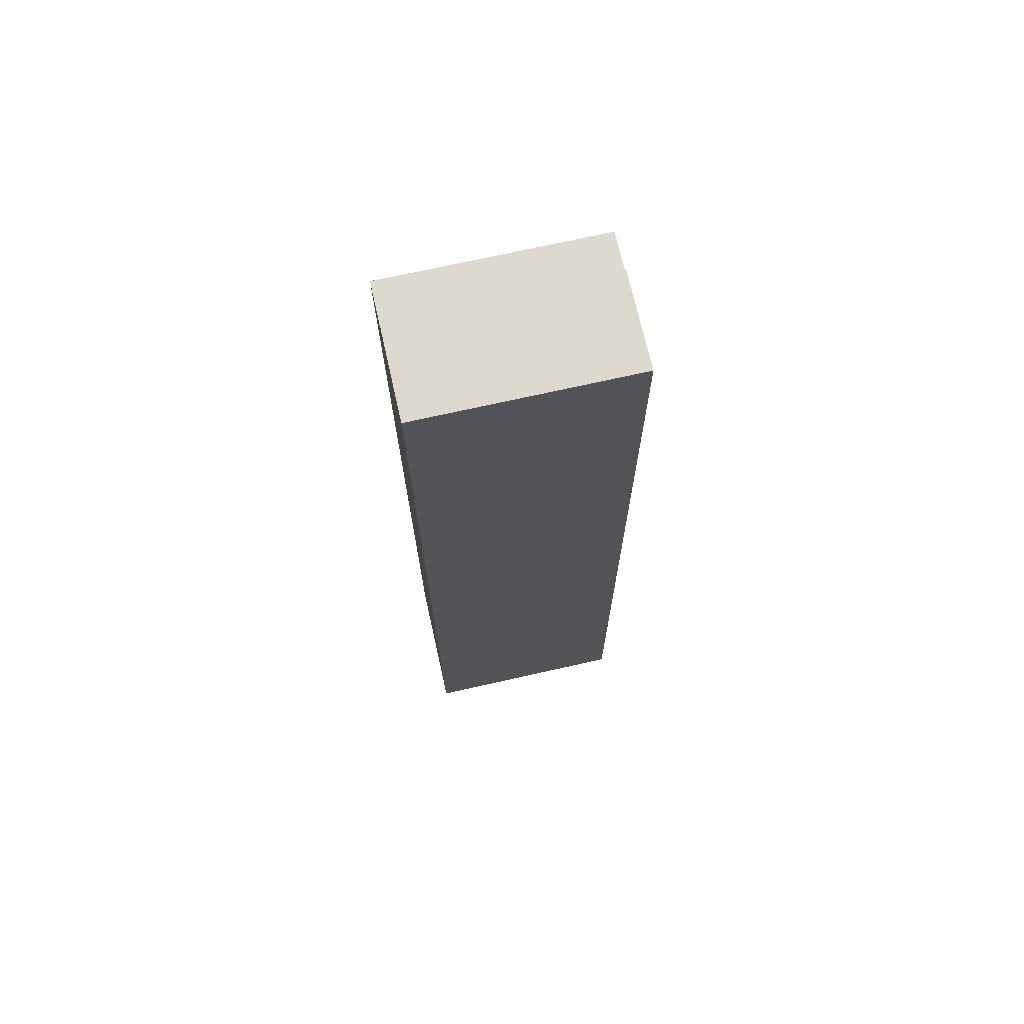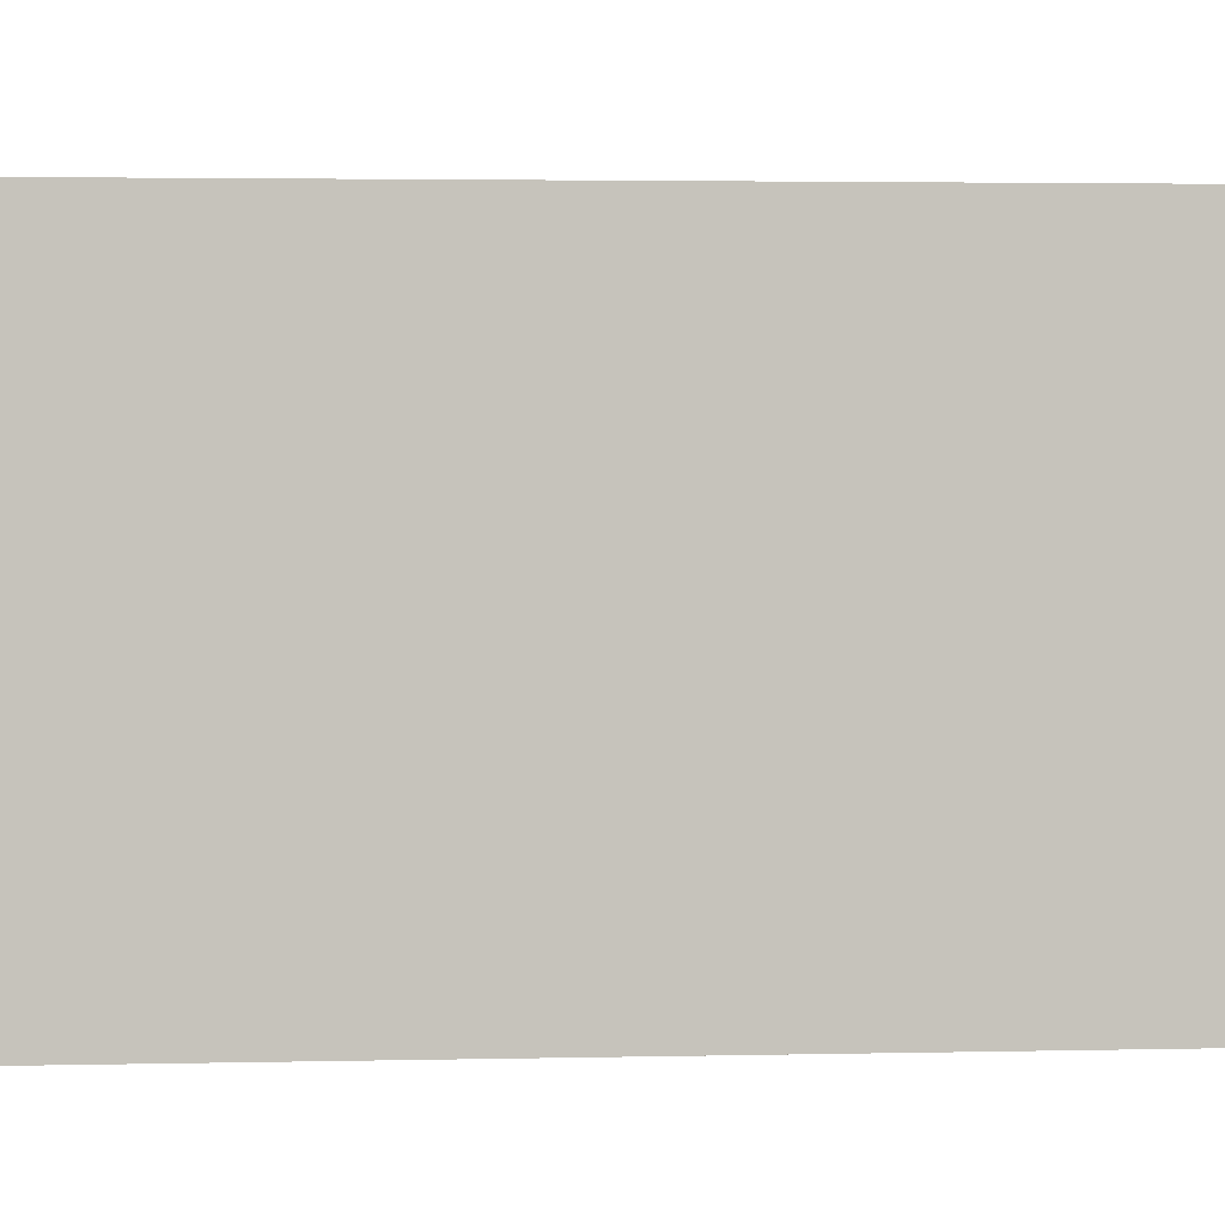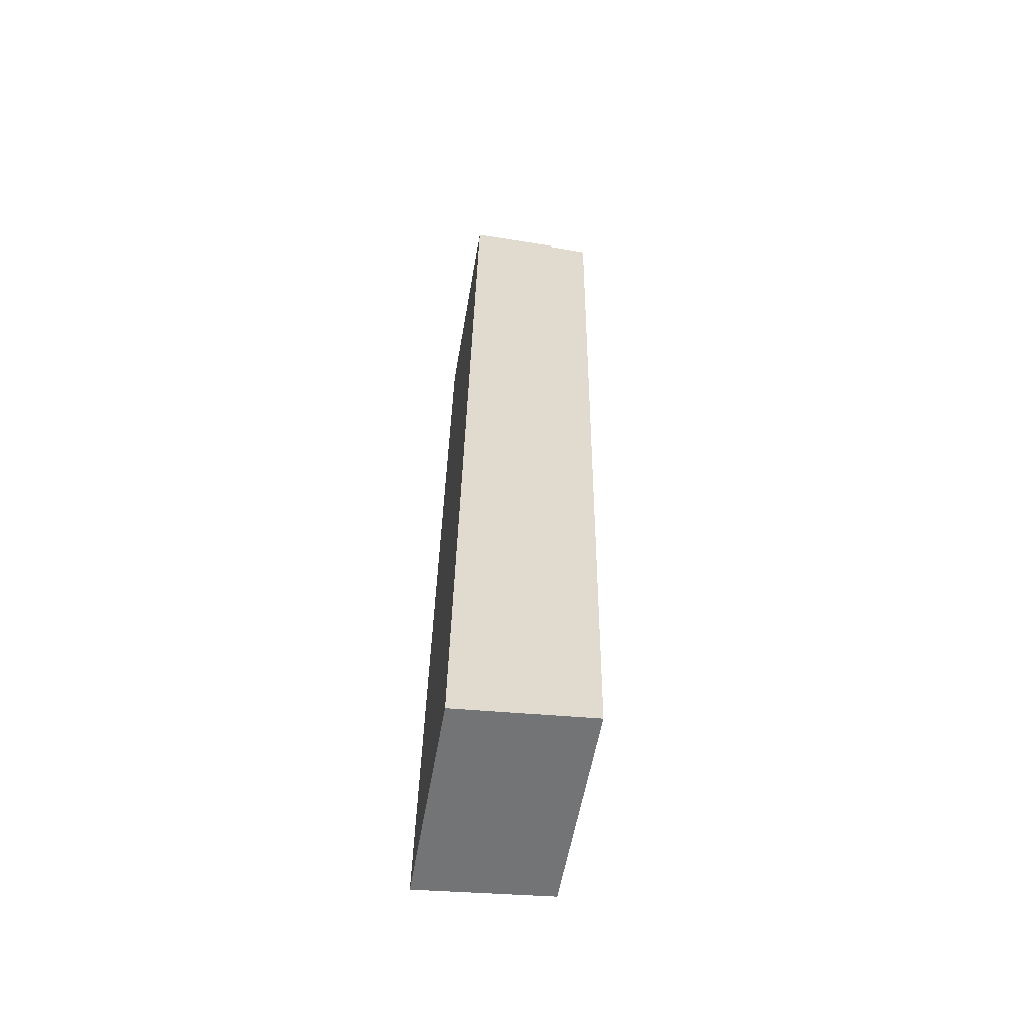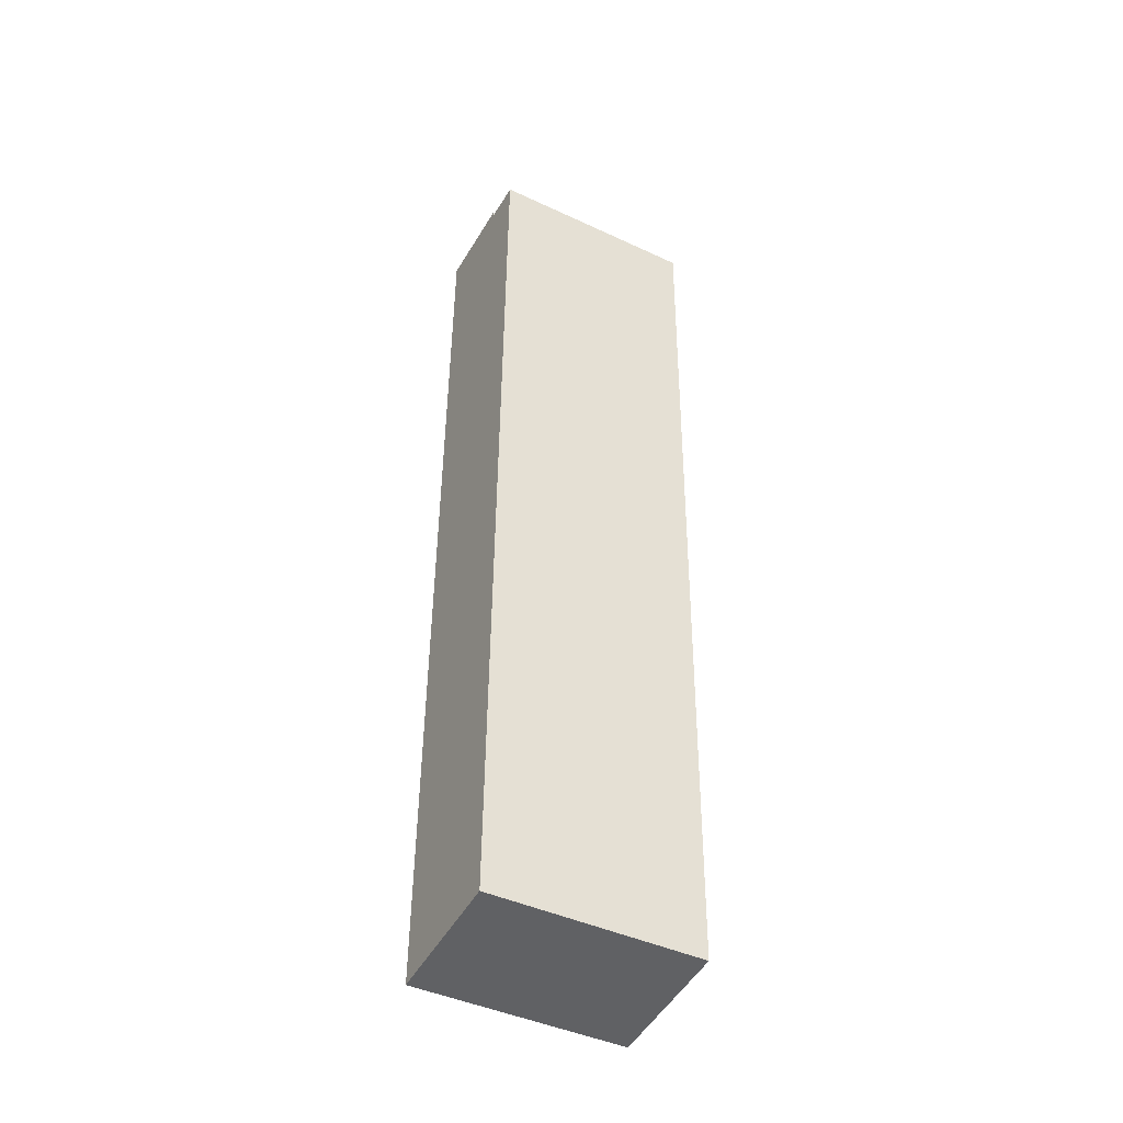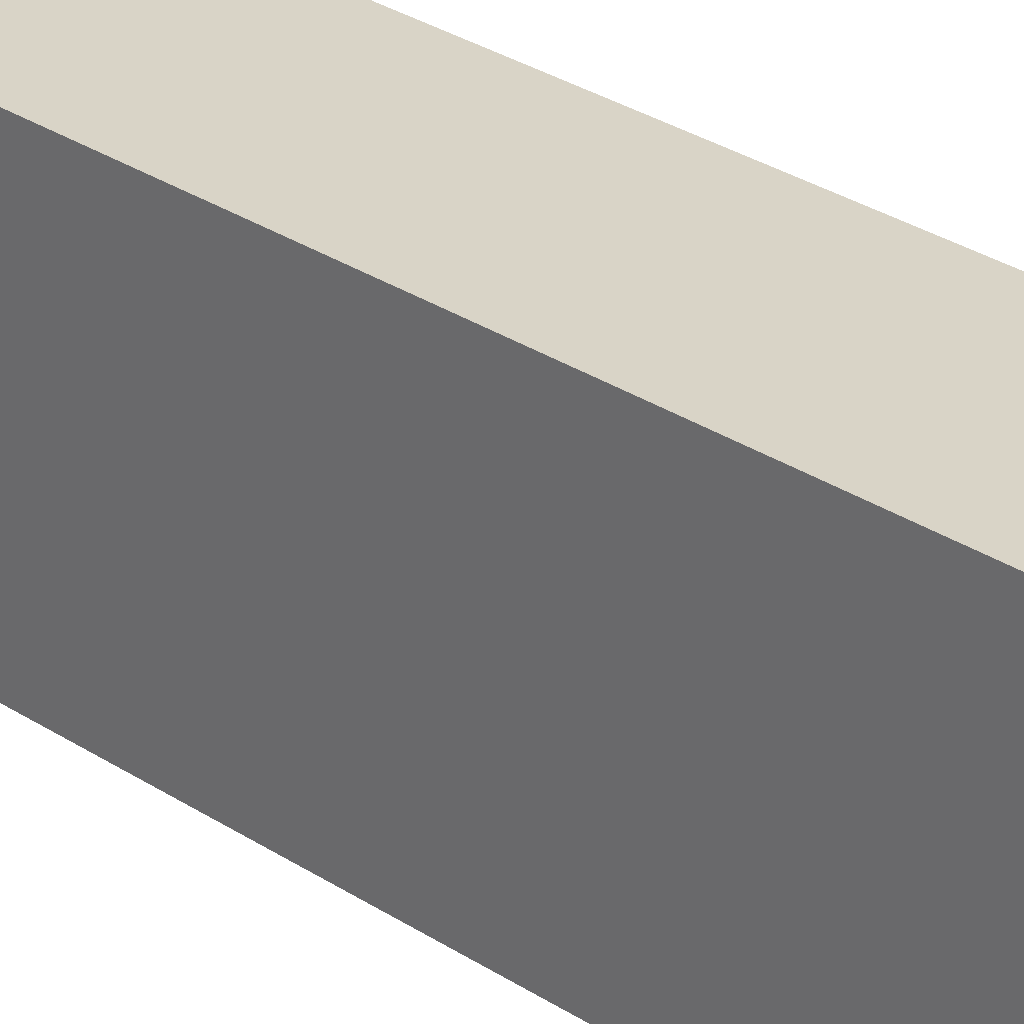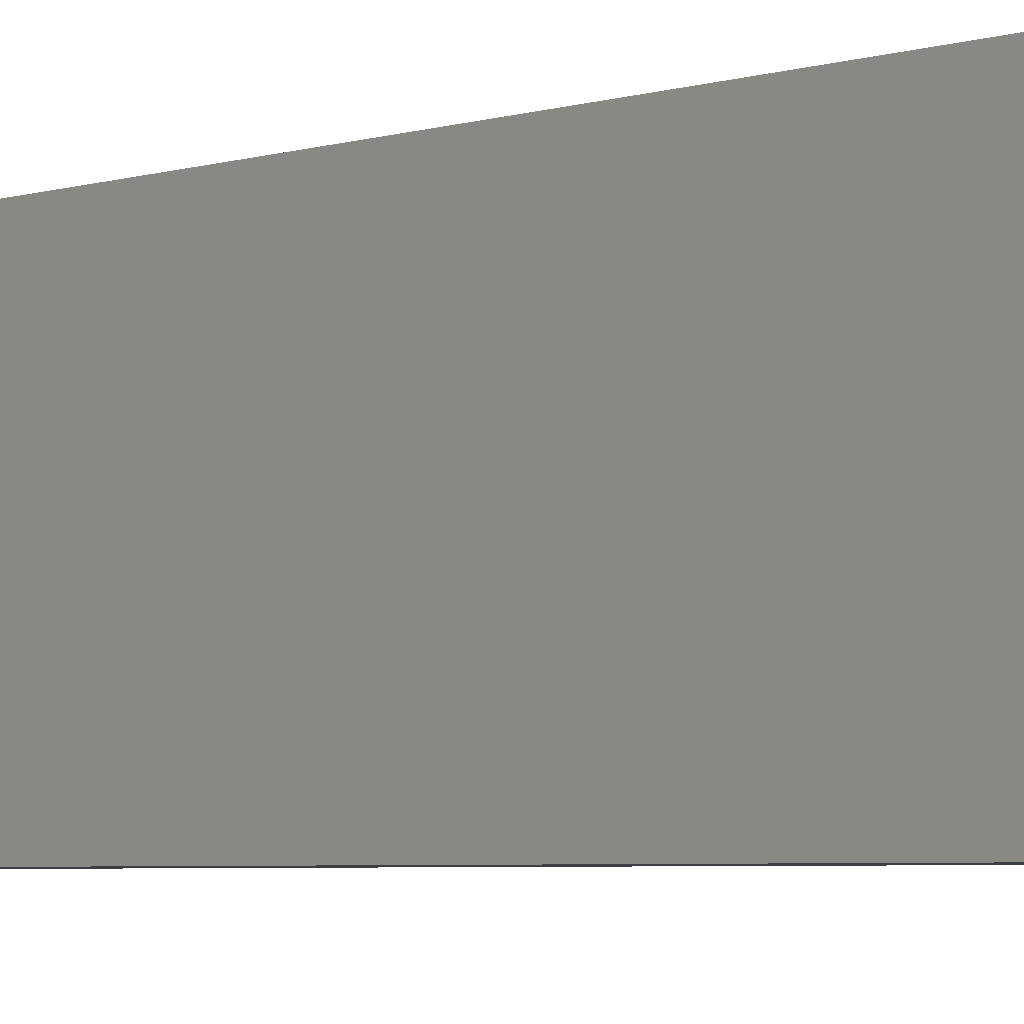
<metadata>
{"format":"obj","ext":"obj","renderer":"f3d","projection":"perspective","resolution":1024,"background":"white","views":[{"elev":71.4,"azim":77.3,"up":"+Z"},{"elev":1.4,"azim":79.3,"up":"+Y"},{"elev":-56.6,"azim":170.3,"up":"+Z"},{"elev":-43.8,"azim":-118.7,"up":"+Z"},{"elev":28.4,"azim":134.3,"up":"+Y"},{"elev":-3.4,"azim":-37.8,"up":"+Y"}]}
</metadata>
<code>
v  4.937 7.808 0.113
v  3.845 7.808 0.222
v  4.935 7.808 0.211
v  1.534 7.808 0.245
v  1.539 7.808 0.024
v  5.457 7.808 -34.44
v  0 7.808 4.781e-16
v  0.018 7.808 -1.188
v  0.034 7.808 -2.22
v  0.095 7.808 -6.087
v  0.119 7.808 -7.623
v  0.123 7.808 -7.874
v  0.154 7.808 -9.889
v  0.158 7.808 -10.12
v  0.198 7.808 -12.69
v  0.22 7.808 -14.09
v  0.454 7.808 -28.8
v  0.495 7.808 -31.41
v  0.535 7.808 -33.95
v  1.277 7.808 -34.02
v  0.535 2.079e-15 -33.95
v  0.495 1.923e-15 -31.41
v  0.454 1.764e-15 -28.8
v  0.22 8.626e-16 -14.09
v  0.198 7.77e-16 -12.69
v  0.158 6.195e-16 -10.12
v  0.154 6.055e-16 -9.889
v  0.123 4.821e-16 -7.874
v  0.119 4.668e-16 -7.623
v  0.095 3.727e-16 -6.087
v  0.034 1.359e-16 -2.22
v  0 0 0
v  0.018 7.274e-17 -1.188
v  1.539 -1.47e-18 0.024
v  1.534 -1.5e-17 0.245
v  4.935 -1.292e-17 0.211
v  3.845 -1.359e-17 0.222
v  5.457 2.109e-15 -34.44
v  4.937 -6.919e-18 0.113
v  1.277 2.083e-15 -34.02
g defaultobject
f 1 2 3
f 2 1 4
f 4 1 5
f 5 1 6
f 5 6 7
f 7 6 8
f 8 6 9
f 9 6 10
f 10 6 11
f 11 6 12
f 12 6 13
f 13 6 14
f 14 6 15
f 15 6 16
f 16 6 17
f 17 6 18
f 18 6 19
f 19 6 20
f 21 18 19
f 18 21 22
f 18 22 17
f 17 22 23
f 17 23 16
f 16 23 24
f 16 24 15
f 15 24 14
f 14 24 25
f 14 25 26
f 14 26 13
f 13 26 12
f 12 26 11
f 11 26 27
f 11 27 10
f 10 27 28
f 10 28 9
f 9 28 29
f 9 29 30
f 9 30 31
f 9 31 8
f 8 31 7
f 7 31 32
f 32 31 33
f 34 4 5
f 4 34 35
f 32 5 7
f 5 32 34
f 35 2 4
f 2 35 3
f 3 35 36
f 36 35 37
f 36 1 3
f 1 36 6
f 6 36 38
f 38 36 39
f 20 21 19
f 21 20 6
f 21 6 40
f 40 6 38
f 37 39 36
f 39 37 38
f 38 37 35
f 38 35 34
f 38 34 32
f 38 32 33
f 38 33 31
f 38 31 30
f 38 30 29
f 38 29 28
f 38 28 27
f 38 27 26
f 38 26 25
f 38 25 24
f 38 24 23
f 38 23 22
f 38 22 21
f 38 21 40

</code>
